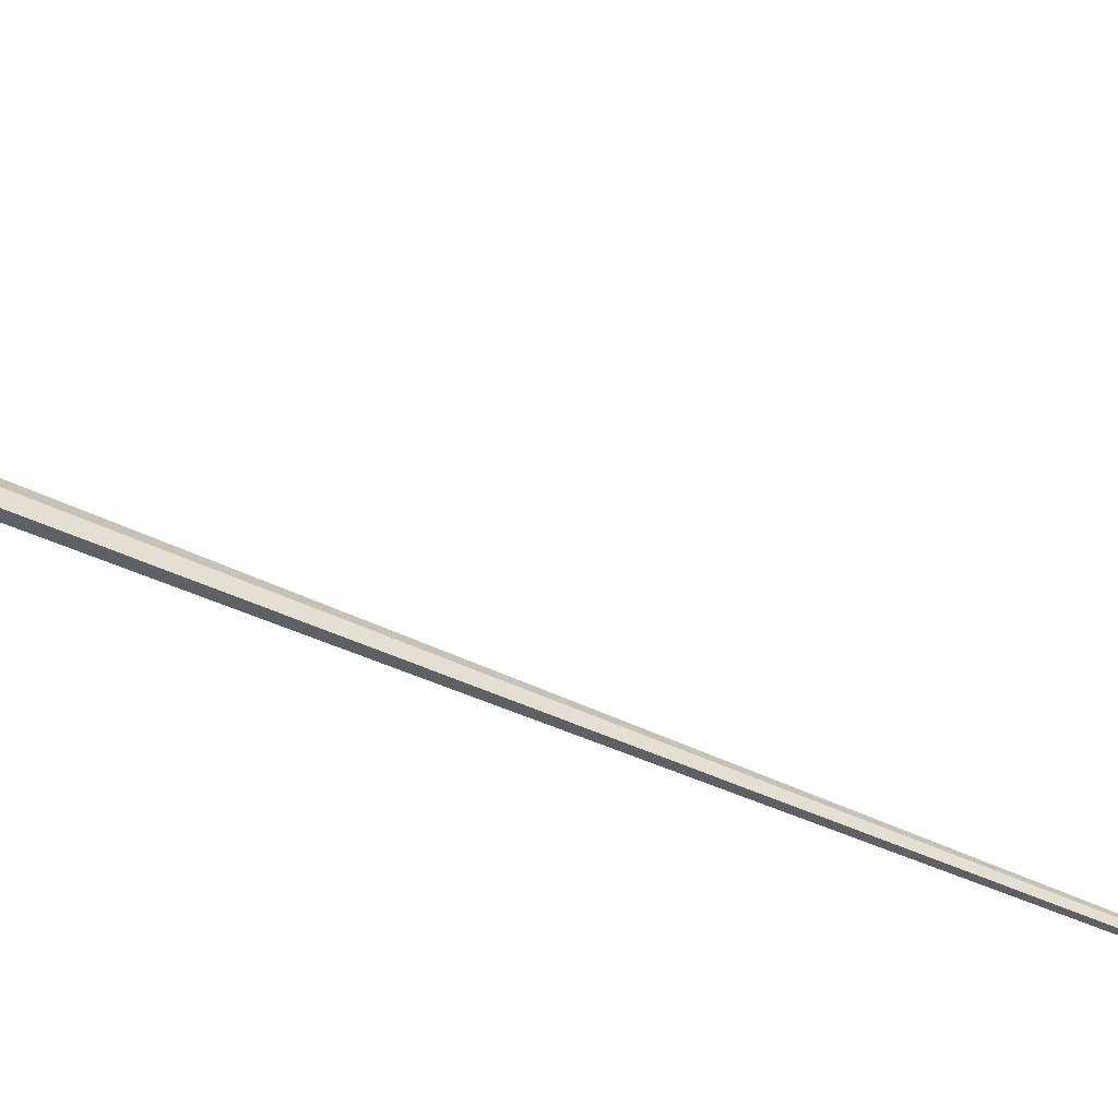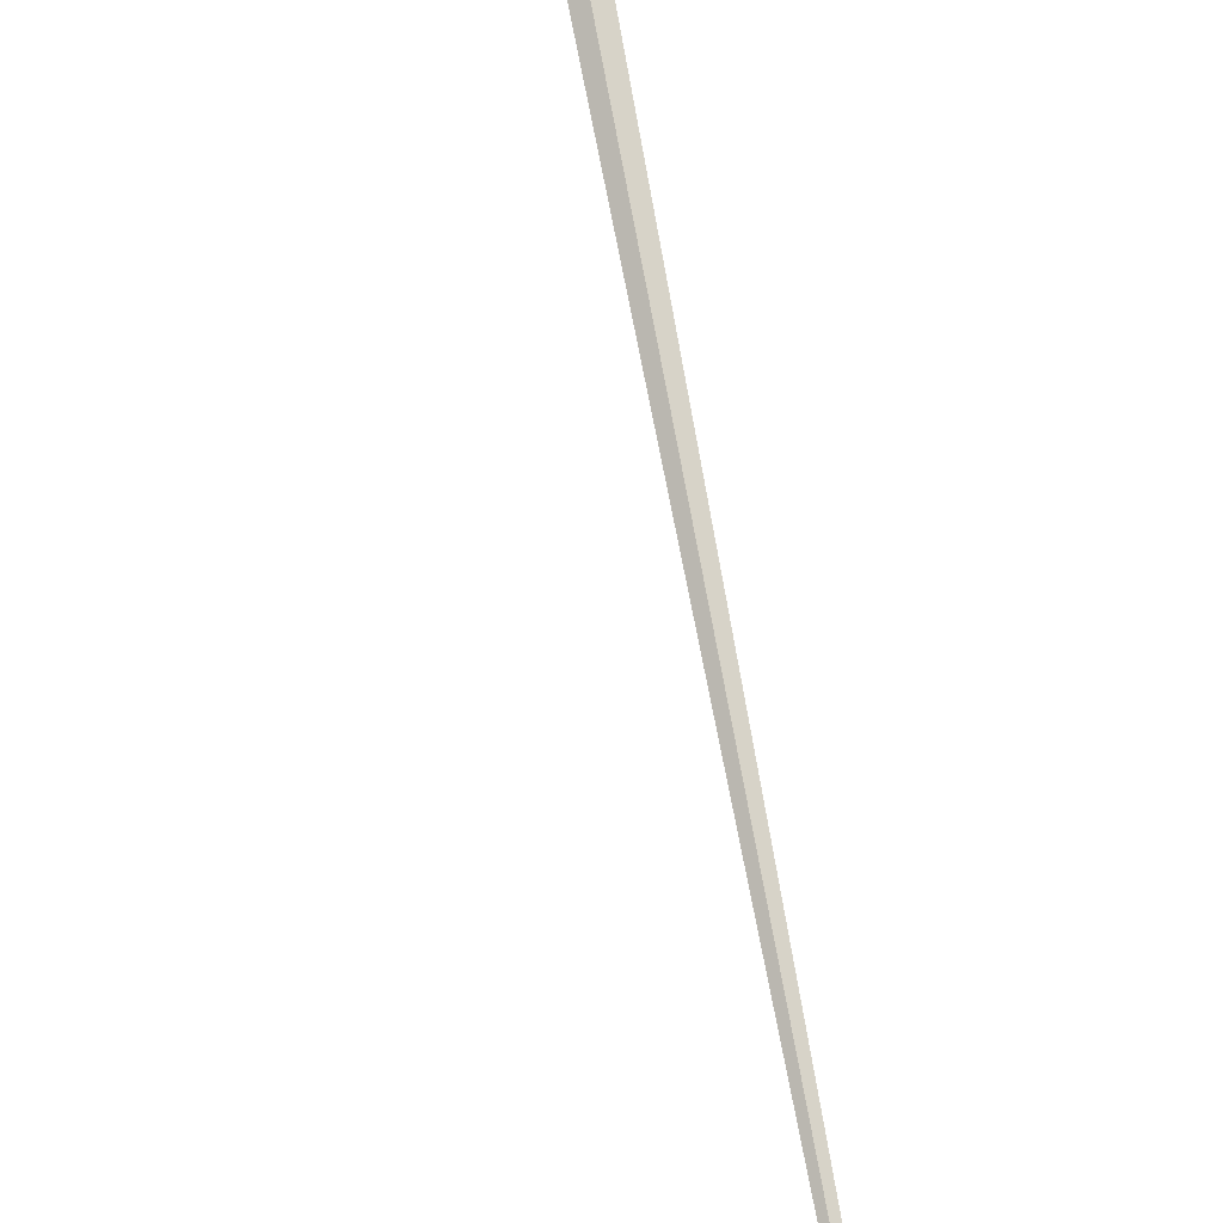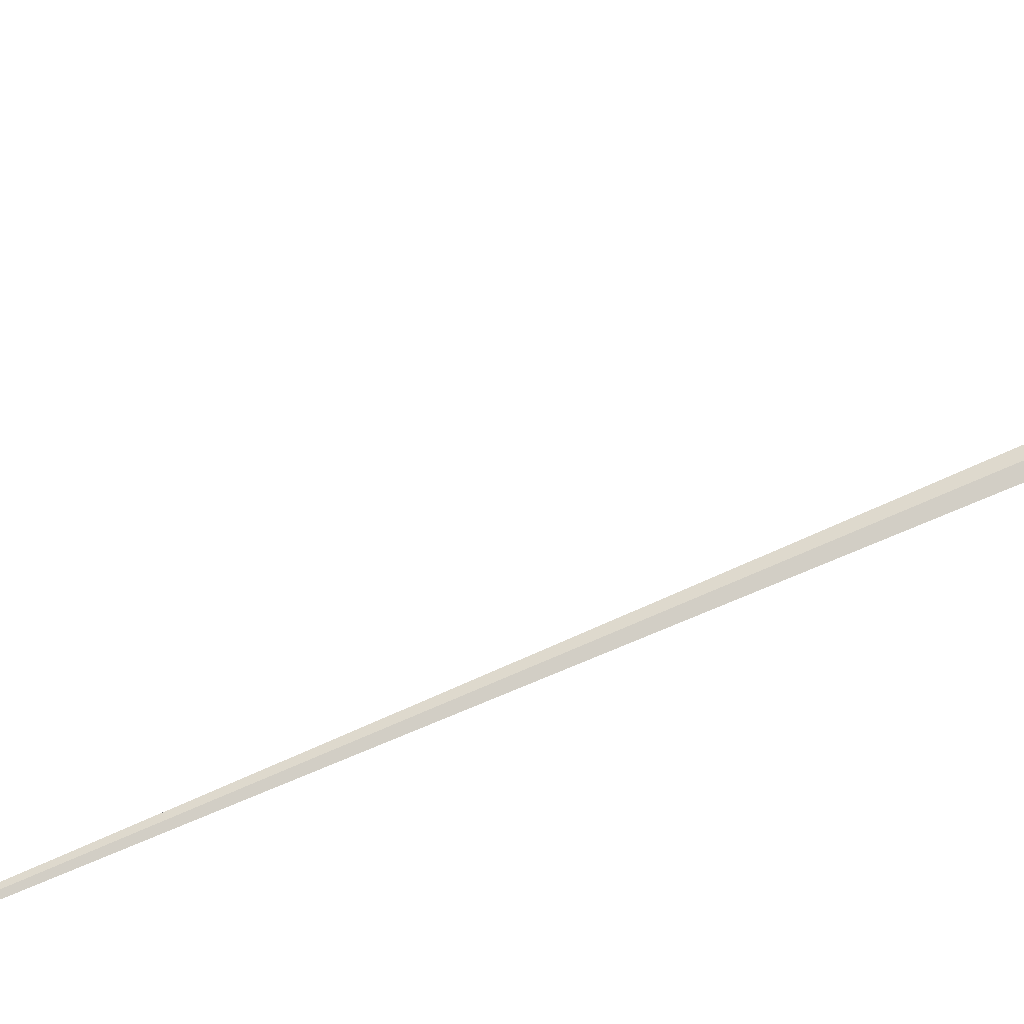
<metadata>
{"format":"obj","ext":"obj","renderer":"f3d","projection":"perspective","resolution":1024,"background":"white","views":[{"elev":22.9,"azim":-48.9,"up":"+Y"},{"elev":72.2,"azim":-3.9,"up":"+Y"},{"elev":70.1,"azim":74.7,"up":"+Y"}]}
</metadata>
<code>
v 1.828 0.8642 7.385
v 0.2728 0.3547 7.881
v 1.343 0.0531 6.614
v 1.417 1.264 7.421
v 1.242 0.2727 6.687
v 0.371 -0.4843 7.694
v 0.6733 -0.6861 7.951
v 1.028 -0.6645 6.994
v 0.2739 -0.5725 7.965
v 1.373 0.4037 6.825
v 0.8737 0.4475 6.652
v 1.05 1.207 7.213
v 0.4245 -0.3831 7.46
v 1.392 1.152 7.342
v 1.854 0.6784 7.269
v 1.101 -0.02922 6.49
v 1.678 0.1139 6.812
v 0.4865 0.3256 7.211
v 0.923 0.08775 6.482
v 0.7059 -0.6252 7.774
v 1.811 0.8166 7.356
v 1.533 0.9299 7.265
v 0.4793 0.2447 7.166
v 1.357 1.054 7.248
v 1.23 0.9127 7.055
v 1.418 1.286 7.45
v 1.066 0.01578 6.491
v 1.47 1.088 7.333
v 0.8291 0.05283 6.438
v 1.497 1.159 7.399
v 1.701 0.02014 6.792
v 0.9225 0.3175 6.597
v 1.609 1.206 7.504
v 1.037 0.05659 6.496
v 0.949 0.281 6.58
v 1.416 0.2146 6.717
v 1.199 0.1668 6.608
v 1.289 1.022 7.205
v 1.283 1.032 7.192
v 1.065 0.2905 6.616
v 0.4089 0.4556 7.512
v 0.3352 -0.5795 7.942
v 0.3409 0.3909 7.686
v 0.2655 0.3846 7.887
v 1.288 0.4384 6.805
v 1.032 0.03154 6.487
v 0.9435 0.33 6.609
v 0.07541 0.3227 8.45
v 0.5164 -0.5741 7.782
v 0.3007 0.2858 7.742
v 1.322 1.283 7.396
v 1.596 -0.449 6.766
v 0.3348 -0.4845 7.721
v 1.505 1.266 7.483
v 1.283 1.032 7.192
v 0.8778 0.3782 6.613
v 1.682 0.09434 6.809
v 1.125 1.075 7.144
v 0.4115 -0.6225 7.991
v 0.292 0.3984 7.839
v 1.102 0.2333 6.615
v 0.3993 -0.8544 8.6
v 0.4794 0.2543 7.171
v 0.518 0.2934 7.08
v 1.162 1.18 7.232
v 1.075 -0.4056 6.955
v 1.357 1.085 7.272
v 0.5627 1.137 7.643
v 1.141 0.1547 6.576
v 1.519 1.231 7.467
v 1.754 0.618 7.176
v 0.9643 0.2904 6.599
v 0.7304 -0.4618 7.344
v 1.728 0.09108 6.836
v 1.399 1.07 7.275
v 1.722 0.5125 7.087
v 0.3585 0.2584 7.533
v 1.15 0.1917 6.597
v 1.28 1.327 7.418
v 0.9359 0.03854 6.461
v 1.667 0.3547 6.953
v 0.292 0.3984 7.839
v 1.639 1.186 7.518
v 0.8779 0.08127 6.465
v 1.155 0.2943 6.666
v 1.726 0.8585 7.317
v 0.7999 0.04435 6.436
v 1.766 0.0933 6.859
v 0.4902 0.8532 7.603
v 0.9215 -0.7115 7.875
v -0.1884 -0.6921 8.703
v 1.156 1.127 7.201
v 1.366 1.17 7.332
v 1.271 0.05428 6.583
v 1.357 1.085 7.272
v 0.3915 0.2093 7.398
v 1.602 0.3547 6.888
v 1.467 0.3684 6.853
v 0.44 0.4404 7.423
v 0.8485 0.08081 6.456
v 0.9359 0.03854 6.461
v 1.733 0.05968 6.812
v 0.9319 0.3826 6.633
v 0.48 0.3857 7.245
v 1.727 -0.01602 6.784
v 0.5529 1.414 7.88
v 0.8754 0.05028 6.447
v 0.8817 0.1175 6.486
v 0.5964 0.4132 6.994
v 1.177 0.2054 6.623
v 0.8778 0.3782 6.613
v 1.217 0.206 6.635
v 1.135 -0.7049 7.778
v 1.073 0.2394 6.585
v 0.8612 0.3726 6.617
v 0.3616 -0.4369 7.59
v 1.471 0.9791 7.262
v 0.8754 0.05028 6.447
v 1.766 0.0933 6.859
v 0.7645 -0.6686 7.846
v 0.6794 -0.6641 7.898
v 1.613 1.254 7.503
v 1.618 -0.05152 6.713
v 0.8793 0.341 6.598
v 0.1668 0.5436 8.358
v 1.604 -0.2164 6.619
v 1.23 1.353 7.434
v 1.434 1.179 7.383
v 1.323 1.007 7.205
v 0.9657 0.2745 6.583
v 1.161 -0.009514 6.515
v 1.953 0.7923 7.421
v 0.3327 0.175 7.566
v 0.8291 0.05283 6.438
v 0.4465 1.379 8.186
v 0.9818 0.2944 6.597
v 0.8377 0.1189 6.49
v 1.378 0.01629 6.598
v 1.786 0.3693 7.033
v 0.7259 -0.4878 7.441
v 1.422 1.005 7.28
v 0.4499 0.2263 7.243
v 1.111 0.4215 6.705
v 0.897 0.1287 6.484
v 1.269 1.21 7.314
v 1.406 1.177 7.376
v 1.435 0.1808 6.72
v 0.9086 0.1171 6.487
v 0.508 0.7584 7.477
v 0.2279 -0.7931 8.565
v 1.771 -0.3408 6.616
v 1.676 0.8875 7.321
v 0.3863 0.0398 7.303
v 0.9435 0.33 6.609
v 0.9295 0.3042 6.588
v 1.203 0.3545 6.724
v 1.603 0.1239 6.765
v 0.804 0.09368 6.449
v 0.5102 0.3956 7.182
v 1.257 1.086 7.223
v 1.728 0.09108 6.836
v 1.468 -0.0271 6.64
v 1.594 1.15 7.467
v 1.206 0.3296 6.701
v 1.548 0.1007 6.732
v 1.419 -0.000545 6.624
v 0.6793 -0.0446 6.408
v 1.06 -0.6749 7.775
v 1.032 -0.4071 6.988
v 1.389 1.065 7.287
v 0.5165 0.6643 7.352
v 1.805 -0.3452 6.667
v 0.2323 -0.4996 7.854
v 1.18 1.323 7.349
v 1.315 1.308 7.394
v 0.7229 -0.5125 7.447
v 1.435 0.1808 6.72
v 1.373 -0.04894 6.582
v 1.663 0.03197 6.762
v 1.032 0.03154 6.487
v 1.257 1.086 7.223
v 0.9086 0.1171 6.487
v 0.8974 -0.8421 8.248
v 1.453 -0.04274 6.615
v 0.396 0.4166 7.519
v 1.015 -0.4552 7.144
v 1.746 0.6336 7.161
v 1.308 -0.3494 6.776
v 0.6615 1.426 7.558
v 1.453 -0.04274 6.615
v 1.667 0.3547 6.953
v 1.247 1.07 7.222
v 0.448 -0.6098 10.01
v 1.23 0.9127 7.055
v 1.102 0.2333 6.615
v 0.2323 -0.4996 7.854
v 0.9697 -0.5202 7.303
v 1.683 0.04469 6.793
v 0.295 0.003134 7.571
v 0.3409 0.3909 7.686
v 1.573 0.9442 7.304
v 0.2989 0.1443 7.646
v 0.4153 -0.4587 7.604
v 1.467 1.067 7.309
v 1.554 0.9739 7.307
v 1.308 1.179 7.301
v 0.3198 -0.4535 7.688
v 0.6579 -0.1136 6.523
v 1.648 1.006 7.383
v 1.104 0.3021 6.651
v 1.031 -0.7446 7.912
v 1.513 0.9717 7.286
v 1.08 -0.5287 7.242
v 0.3453 -0.8381 8.631
v 0.8304 1.13 7.232
v 1.408 1.211 7.39
v 1.048 -0.08721 6.46
v 0.4865 0.3256 7.211
v 0.6 1.154 7.543
v 1.392 1.033 7.238
v 1.287 1.242 7.332
v 1.658 -0.4917 6.846
v 2.445 -1.885 20.9
v 0.6141 -0.7795 8.245
v 0.253 0.1626 7.758
v 1.419 -0.000545 6.624
v 0.8473 -0.5818 7.553
v 1.512 1.102 7.369
v 0.397 0.07316 7.302
v 0.552 0.2804 6.752
v 1.766 0.5415 7.07
v 0.5059 1.002 7.657
v 0.8352 -0.5344 7.286
v 0.4903 0.459 7.293
v 0.5313 1.409 7.957
v 1.64 1.041 7.418
v 1.339 1.11 7.284
v 0.1668 0.5436 8.358
v 0.9774 -0.6047 7.514
v 1.343 0.0531 6.614
v 0.508 0.7584 7.477
v 1.292 0.4791 6.819
v 1.331 1.056 7.227
v 0.9883 -0.7115 7.836
v 0.6918 -0.5176 7.496
v 0.2258 0.3684 8.02
v 0.4103 -0.3957 7.441
v 0.5229 0.8086 7.456
v 1.015 -0.4552 7.144
v 0.6756 -0.5914 7.733
v 0.4761 0.5257 7.381
v 1.192 1.304 7.345
v 1.2 -0.538 7.264
v 1.241 1.326 7.389
v 1.252 0.06229 6.582
v 0.9439 -0.8465 8.28
v 1.682 0.09434 6.809
v 0.8346 -0.4929 7.341
v 1.937 1.051 7.546
v 1.604 -0.2164 6.619
v 0.4761 0.5257 7.381
v 1.785 0.6445 7.175
f 48 135 125
f 132 172 88
f 62 91 150
f 211 256 8
f 88 139 132
f 222 151 172
f 126 188 178
f 139 15 132
f 122 259 83
f 126 52 188
f 151 222 52
f 151 52 126
f 52 253 188
f 8 253 222
f 52 222 253
f 143 11 25
f 215 11 248
f 215 25 11
f 135 232 125
f 89 125 232
f 215 248 232
f 89 232 248
f 139 88 17
f 97 191 157
f 17 157 191
f 17 191 139
f 151 105 172
f 151 126 105
f 88 172 105
f 105 126 123
f 105 123 31
f 178 94 3
f 215 189 12
f 174 12 189
f 143 25 242
f 209 236 259
f 83 259 236
f 227 176 258
f 253 66 188
f 217 188 66
f 217 66 169
f 8 253 113
f 211 8 113
f 66 213 169
f 66 253 213
f 113 213 253
f 258 208 169
f 217 208 167
f 217 169 208
f 48 199 91
f 239 223 227
f 227 120 176
f 223 120 227
f 48 125 246
f 232 219 215
f 215 219 189
f 106 189 219
f 17 88 161
f 11 143 103
f 143 40 136
f 130 136 40
f 178 131 94
f 178 188 131
f 217 131 188
f 5 110 85
f 178 184 126
f 123 126 184
f 123 179 31
f 97 157 147
f 36 97 147
f 209 259 152
f 15 139 231
f 242 45 143
f 12 58 215
f 92 58 12
f 215 58 25
f 174 189 127
f 236 163 83
f 258 197 233
f 233 258 227
f 239 233 197
f 239 227 233
f 213 249 169
f 213 197 249
f 258 169 249
f 258 249 197
f 213 113 168
f 113 211 168
f 239 197 168
f 213 168 197
f 208 73 13
f 258 176 73
f 208 258 73
f 224 62 59
f 49 224 59
f 199 196 91
f 150 91 196
f 256 244 211
f 244 223 256
f 239 223 244
f 168 211 244
f 168 244 239
f 256 223 183
f 120 223 183
f 224 183 62
f 11 171 248
f 261 125 171
f 171 11 109
f 171 109 261
f 219 135 235
f 219 235 106
f 232 135 68
f 219 68 135
f 219 232 68
f 161 88 102
f 105 102 88
f 105 31 102
f 40 143 210
f 110 61 85
f 210 85 61
f 131 255 94
f 131 69 255
f 147 255 36
f 3 94 255
f 147 3 255
f 131 27 69
f 158 87 167
f 5 36 112
f 110 5 112
f 255 112 36
f 184 178 166
f 184 162 123
f 179 123 162
f 166 162 184
f 161 257 17
f 17 257 157
f 179 157 257
f 259 132 1
f 242 25 22
f 152 242 22
f 36 98 97
f 15 21 132
f 1 132 21
f 152 187 242
f 45 156 143
f 210 143 156
f 210 156 85
f 38 129 25
f 163 228 30
f 163 236 228
f 163 30 33
f 83 33 122
f 163 33 83
f 33 30 70
f 54 122 70
f 33 70 122
f 127 122 175
f 49 13 245
f 73 245 13
f 214 150 62
f 59 62 214
f 49 203 13
f 59 203 49
f 246 225 48
f 199 48 225
f 199 13 207
f 196 199 207
f 121 120 7
f 183 224 7
f 183 7 120
f 49 7 224
f 121 7 49
f 261 41 125
f 82 125 41
f 89 149 125
f 171 125 149
f 89 248 149
f 171 149 248
f 158 167 230
f 103 56 11
f 124 56 103
f 61 78 69
f 61 110 78
f 210 114 40
f 61 114 210
f 40 114 130
f 61 69 114
f 155 137 124
f 230 137 158
f 230 124 137
f 131 217 16
f 27 16 217
f 27 131 16
f 80 46 217
f 27 217 46
f 80 217 118
f 217 167 118
f 87 118 167
f 112 37 110
f 78 37 69
f 78 110 37
f 255 69 37
f 112 255 37
f 147 138 3
f 3 138 178
f 166 178 138
f 257 198 179
f 179 198 31
f 102 31 198
f 102 198 161
f 257 161 198
f 152 201 209
f 22 201 152
f 187 10 242
f 45 242 10
f 5 10 36
f 98 36 10
f 187 152 86
f 187 86 21
f 21 86 1
f 152 259 86
f 1 86 259
f 129 141 25
f 160 92 145
f 160 145 206
f 228 204 28
f 228 28 30
f 54 4 26
f 54 26 122
f 175 122 26
f 73 176 140
f 245 140 176
f 245 73 140
f 121 49 250
f 245 250 49
f 214 150 42
f 214 42 59
f 229 96 142
f 229 133 96
f 77 142 96
f 77 96 133
f 199 153 13
f 208 13 153
f 208 153 167
f 229 167 153
f 77 133 50
f 225 50 133
f 246 2 50
f 225 246 50
f 225 202 199
f 225 133 202
f 229 202 133
f 153 199 202
f 153 202 229
f 207 13 116
f 246 125 44
f 82 44 125
f 246 44 2
f 82 2 44
f 77 43 185
f 41 185 43
f 41 43 82
f 50 43 77
f 82 43 2
f 50 2 43
f 230 159 109
f 130 72 136
f 143 136 154
f 103 143 154
f 72 154 136
f 72 155 154
f 56 124 115
f 230 109 115
f 230 115 124
f 109 11 115
f 56 115 11
f 114 182 130
f 137 100 158
f 118 100 84
f 137 155 35
f 72 130 35
f 72 35 155
f 27 34 69
f 46 34 27
f 114 69 34
f 182 114 34
f 46 80 34
f 138 147 165
f 138 165 166
f 147 157 165
f 162 166 165
f 179 165 157
f 162 165 179
f 201 22 205
f 236 209 205
f 201 205 209
f 228 236 205
f 156 45 164
f 10 164 45
f 10 5 164
f 5 85 164
f 156 164 85
f 10 187 76
f 71 76 187
f 10 76 98
f 98 76 97
f 71 231 76
f 191 97 76
f 191 76 139
f 231 139 76
f 71 187 262
f 21 15 262
f 187 21 262
f 231 262 15
f 71 262 231
f 58 92 192
f 160 192 92
f 38 25 192
f 58 192 25
f 206 4 216
f 54 216 4
f 160 206 237
f 145 92 65
f 92 12 65
f 145 221 206
f 28 204 75
f 121 20 120
f 250 20 121
f 120 20 176
f 245 176 20
f 250 245 20
f 196 9 150
f 42 150 9
f 203 247 13
f 116 13 247
f 116 247 203
f 116 203 6
f 203 59 6
f 42 6 59
f 41 99 185
f 41 261 99
f 77 218 142
f 77 185 218
f 155 124 32
f 154 155 32
f 124 103 32
f 154 32 103
f 182 19 84
f 118 19 80
f 118 84 19
f 34 80 19
f 34 19 182
f 182 84 108
f 100 108 84
f 100 137 108
f 118 87 134
f 100 118 134
f 87 158 134
f 100 134 158
f 22 25 117
f 141 117 25
f 141 204 117
f 192 55 38
f 192 160 55
f 70 128 54
f 216 54 128
f 216 128 146
f 70 30 128
f 28 128 30
f 75 128 28
f 237 206 93
f 216 93 206
f 216 146 93
f 26 51 175
f 26 4 51
f 206 51 4
f 221 51 206
f 141 220 204
f 75 204 220
f 141 129 220
f 116 193 207
f 193 6 116
f 99 261 234
f 109 234 261
f 159 234 109
f 218 63 142
f 218 104 159
f 234 159 104
f 234 104 99
f 99 104 185
f 218 185 104
f 108 144 182
f 182 144 130
f 35 130 144
f 35 144 137
f 108 137 144
f 205 22 212
f 117 212 22
f 205 212 228
f 228 212 204
f 117 204 212
f 237 243 160
f 55 160 243
f 67 243 237
f 129 38 243
f 55 243 38
f 93 146 14
f 93 14 237
f 67 237 14
f 67 14 75
f 128 14 146
f 128 75 14
f 254 79 221
f 51 79 175
f 51 221 79
f 79 175 127
f 254 127 79
f 221 145 252
f 254 221 252
f 65 252 145
f 12 174 252
f 65 12 252
f 127 252 174
f 254 252 127
f 6 42 53
f 6 193 53
f 9 53 42
f 193 53 207
f 207 53 196
f 9 196 53
f 63 218 64
f 159 230 64
f 218 159 64
f 230 167 23
f 63 23 142
f 64 230 23
f 64 23 63
f 229 23 167
f 229 142 23
f 243 67 24
f 220 129 24
f 243 24 129
f 220 170 75
f 24 170 220
f 67 75 170
f 24 67 170

</code>
